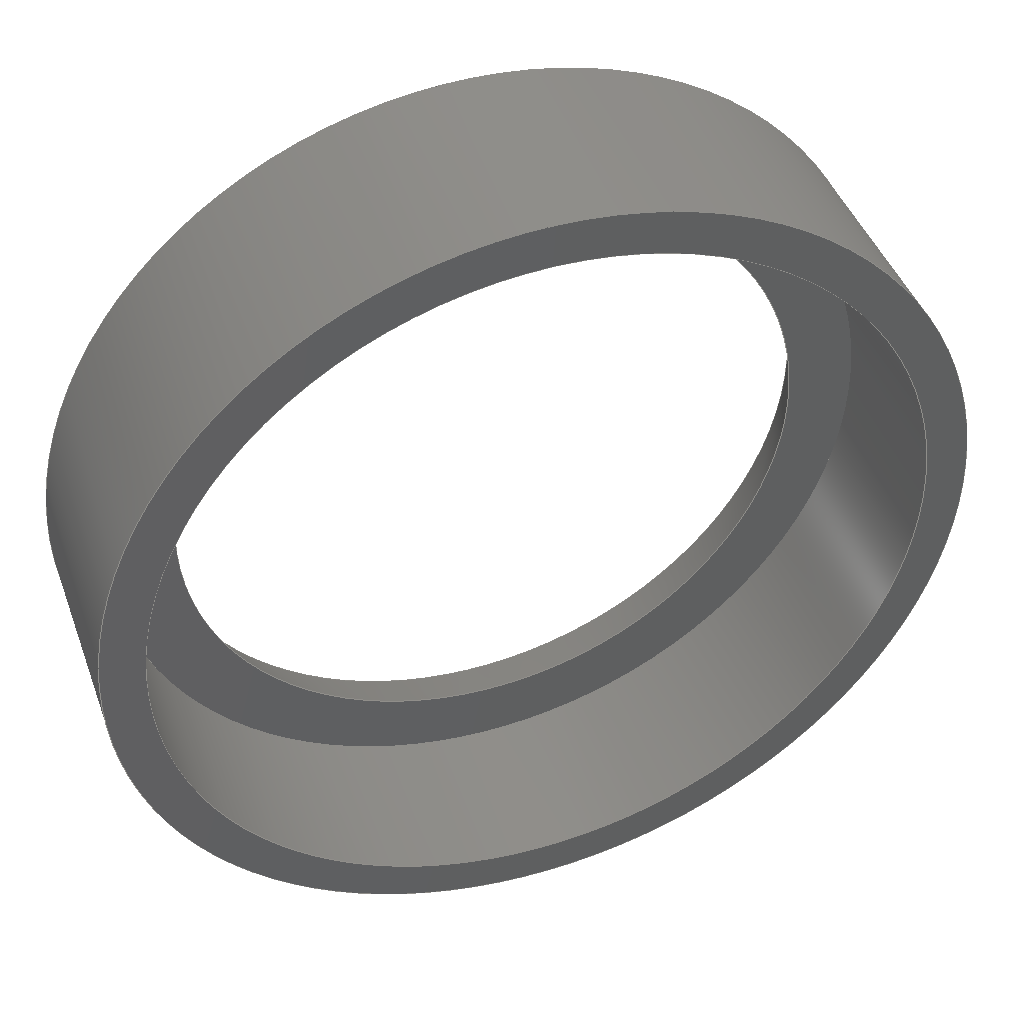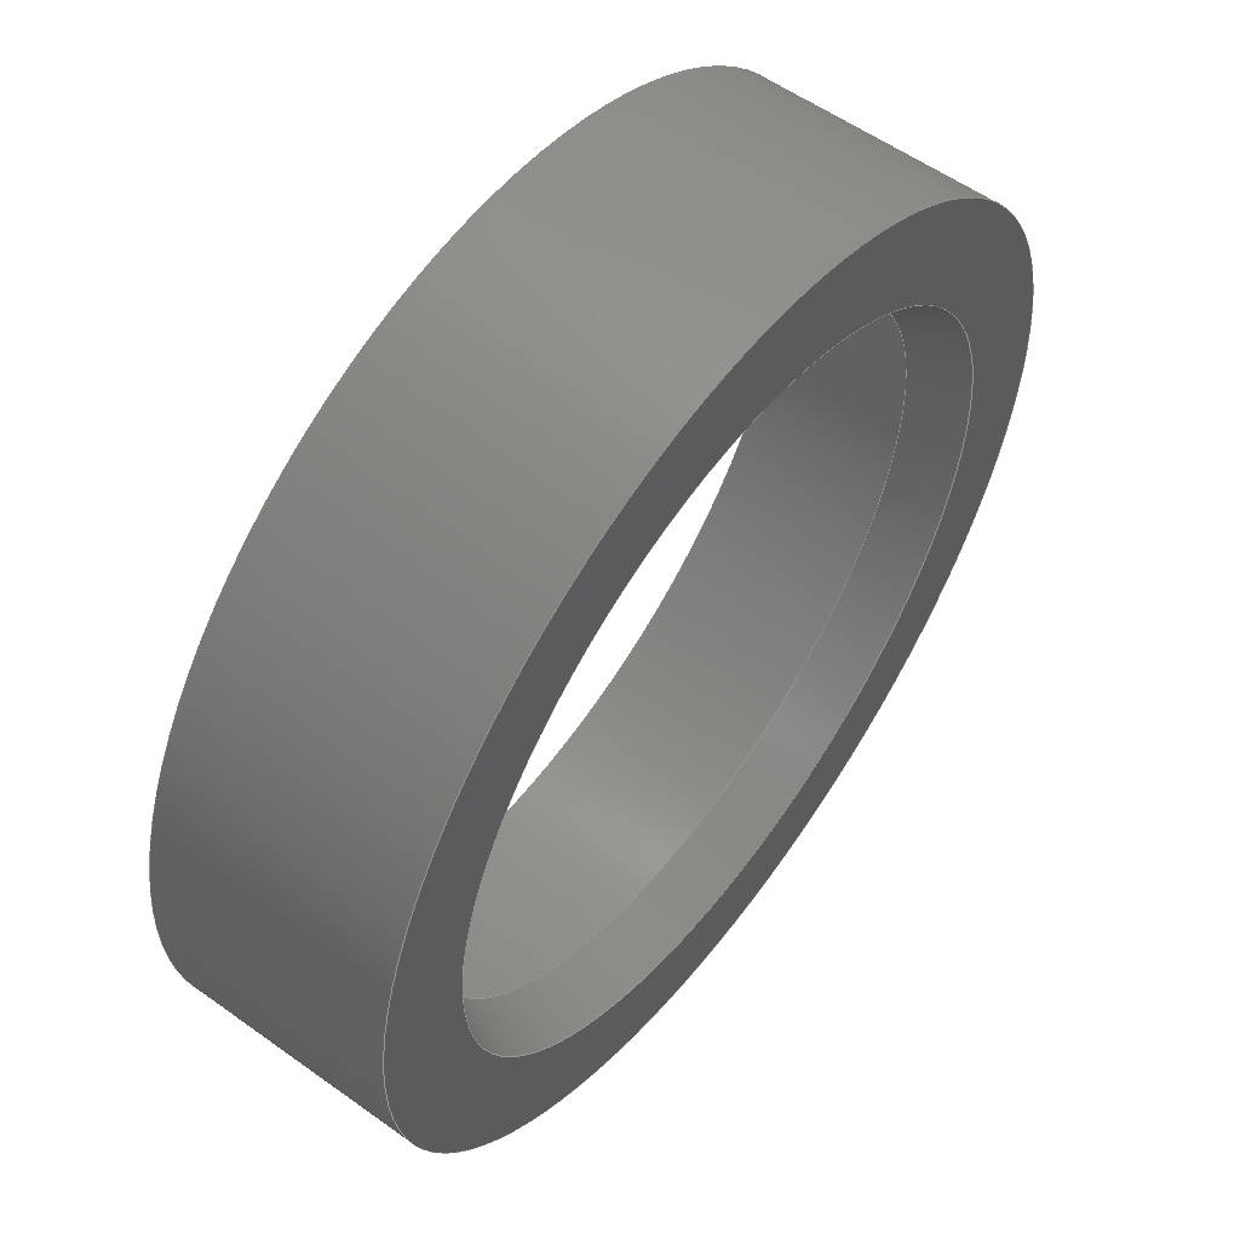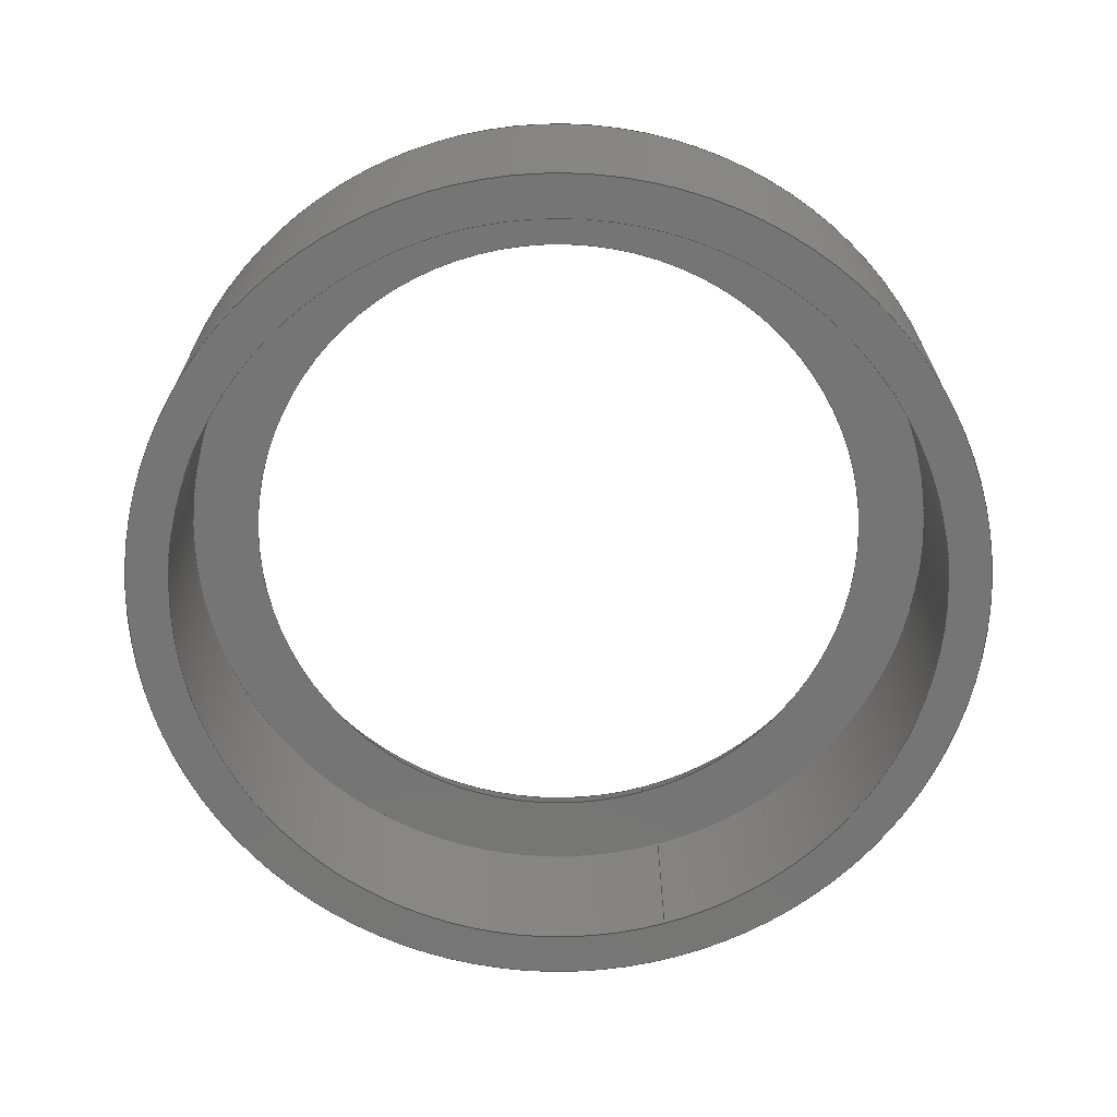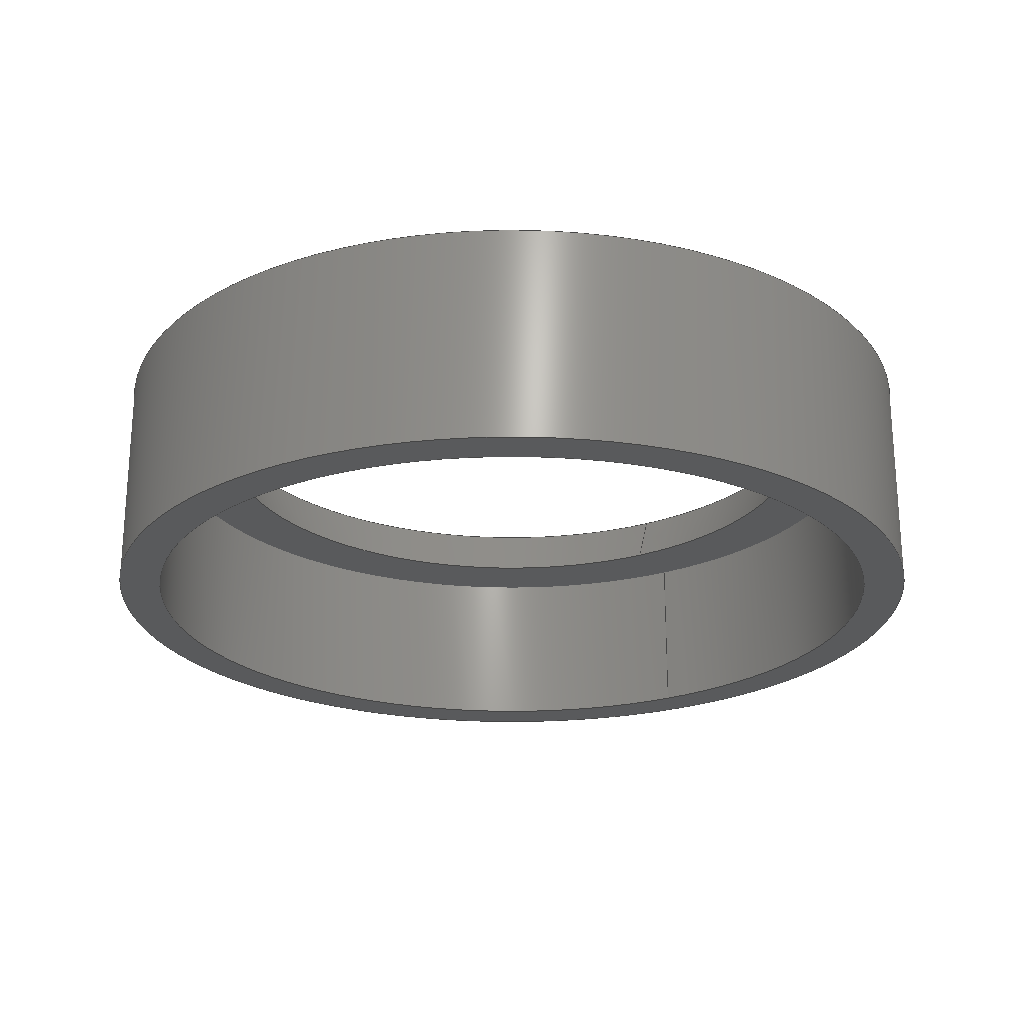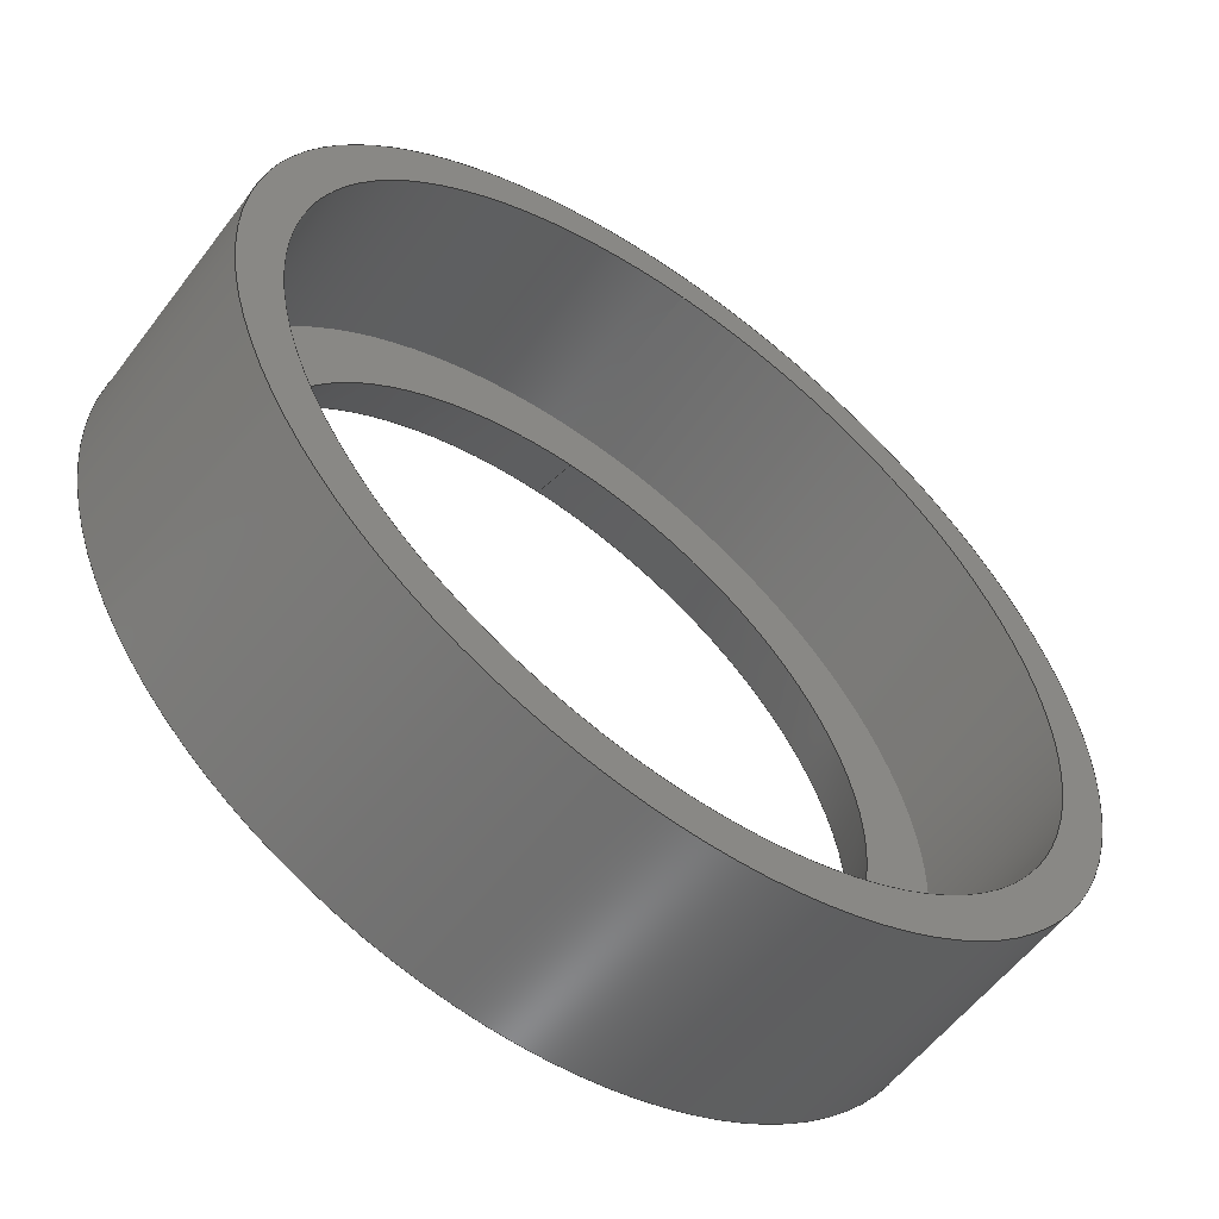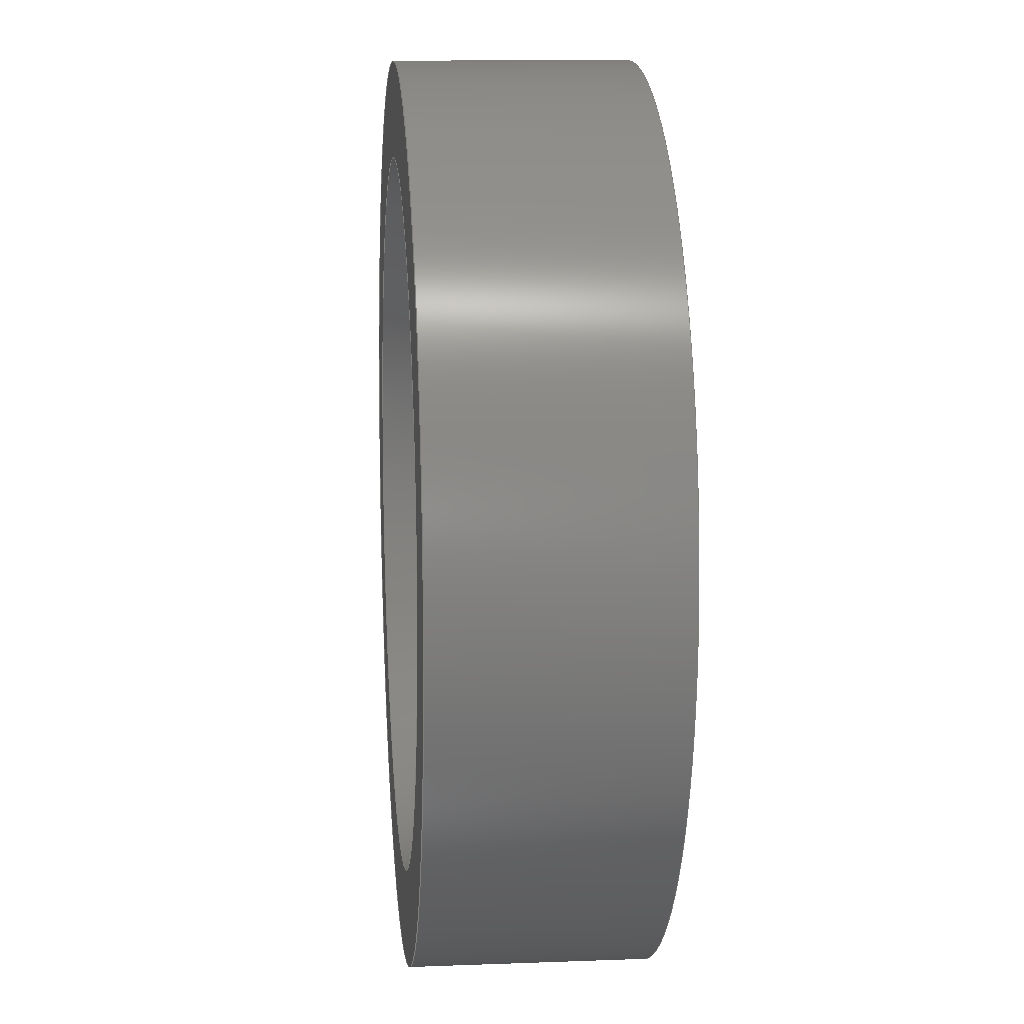
<metadata>
{"format":"step","ext":"stp","renderer":"f3d","projection":"perspective","resolution":1024,"background":"white","views":[{"elev":44.4,"azim":-19.6,"up":"+Z"},{"elev":56.3,"azim":126.9,"up":"+Z"},{"elev":-67.7,"azim":-163.2,"up":"+Y"},{"elev":-23.4,"azim":-149.5,"up":"+Y"},{"elev":-57.3,"azim":-36.8,"up":"+Z"},{"elev":11.4,"azim":-95.3,"up":"+Z"}]}
</metadata>
<code>
ISO-10303-21;
DATA;
#1 = DESIGN_CONTEXT( '', #24, 'design' );
#2 = APPLICATION_PROTOCOL_DEFINITION( 'international standard', 'config_control_design', 1994, #24 );
#3 = PRODUCT_CATEGORY_RELATIONSHIP( 'NONE', 'NONE', #25, #26 );
#4 = DATE_AND_TIME( #27, #28 );
#5 = DATE_TIME_ROLE( 'creation_date' );
#6 = DATE_TIME_ROLE( 'classification_date' );
#7 = PERSON_AND_ORGANIZATION_ROLE( 'creator' );
#8 = PERSON_AND_ORGANIZATION_ROLE( 'design_supplier' );
#9 = PERSON_AND_ORGANIZATION_ROLE( 'classification_officer' );
#10 = PERSON_AND_ORGANIZATION_ROLE( 'design_owner' );
#11 = APPROVAL_PERSON_ORGANIZATION( #29, #30, #31 );
#12 = APPROVAL_DATE_TIME( #4, #30 );
#13 = CC_DESIGN_APPROVAL( #30, ( #32, #33, #34 ) );
#14 = CC_DESIGN_DATE_AND_TIME_ASSIGNMENT( #4, #5, ( #34 ) );
#15 = CC_DESIGN_DATE_AND_TIME_ASSIGNMENT( #4, #6, ( #32 ) );
#16 = CC_DESIGN_PERSON_AND_ORGANIZATION_ASSIGNMENT( #29, #10, ( #35 ) );
#17 = CC_DESIGN_PERSON_AND_ORGANIZATION_ASSIGNMENT( #29, #7, ( #34 ) );
#18 = CC_DESIGN_PERSON_AND_ORGANIZATION_ASSIGNMENT( #29, #7, ( #33 ) );
#19 = CC_DESIGN_PERSON_AND_ORGANIZATION_ASSIGNMENT( #29, #8, ( #33 ) );
#20 = CC_DESIGN_SECURITY_CLASSIFICATION( #32, ( #33 ) );
#21 = CC_DESIGN_PERSON_AND_ORGANIZATION_ASSIGNMENT( #29, #9, ( #32 ) );
#22 = SHAPE_DEFINITION_REPRESENTATION( #36, #37 );
#23 =  ( GEOMETRIC_REPRESENTATION_CONTEXT( 3 )GLOBAL_UNCERTAINTY_ASSIGNED_CONTEXT( ( #38 ) )GLOBAL_UNIT_ASSIGNED_CONTEXT( ( #39, #40, #41 ) )REPRESENTATION_CONTEXT( 'NONE', 'WORKSPACE' ) );
#24 = APPLICATION_CONTEXT( 'configuration controlled 3D designs of mechanical parts and assemblies' );
#25 = PRODUCT_CATEGORY( 'part', 'NONE' );
#26 = PRODUCT_RELATED_PRODUCT_CATEGORY( 'detail', ' ', ( #35 ) );
#27 = CALENDAR_DATE( 2020, 19, 1 );
#28 = LOCAL_TIME( 14, 56, 9, #42 );
#29 = PERSON_AND_ORGANIZATION( #43, #44 );
#30 = APPROVAL( #45, 'SOLID MODEL' );
#31 = APPROVAL_ROLE( 'APPROVED' );
#32 = SECURITY_CLASSIFICATION( '', '', #46 );
#33 = PRODUCT_DEFINITION_FORMATION_WITH_SPECIFIED_SOURCE( ' ', 'NONE', #35, .NOT_KNOWN. );
#34 = PRODUCT_DEFINITION( 'NONE', 'NONE', #33, #1 );
#35 = PRODUCT( '1', '1', 'PART-1-DESC', ( #47 ) );
#36 = PRODUCT_DEFINITION_SHAPE( 'NONE', 'NONE', #34 );
#37 = ADVANCED_BREP_SHAPE_REPRESENTATION( '1', ( #48, #49 ), #23 );
#38 = UNCERTAINTY_MEASURE_WITH_UNIT( LENGTH_MEASURE( 1e-06 ), #39, '', '' );
#39 =  ( CONVERSION_BASED_UNIT( 'METRE', #50 )LENGTH_UNIT(  )NAMED_UNIT( #51 ) );
#40 =  ( NAMED_UNIT( #52 )PLANE_ANGLE_UNIT(  )SI_UNIT( $, .RADIAN. ) );
#41 =  ( NAMED_UNIT( #52 )SI_UNIT( $, .STERADIAN. )SOLID_ANGLE_UNIT(  ) );
#42 = COORDINATED_UNIVERSAL_TIME_OFFSET( 1, 0, .AHEAD. );
#43 = PERSON( '', 'UNSPECIFIED', $, $, $, $ );
#44 = ORGANIZATION( 'UNSPECIFIED', 'UNSPECIFIED', 'UNSPECIFIED' );
#45 = APPROVAL_STATUS( 'approved' );
#46 = SECURITY_CLASSIFICATION_LEVEL( 'unclassified' );
#47 = MECHANICAL_CONTEXT( '', #24, 'mechanical' );
#48 = MANIFOLD_SOLID_BREP( '1', #53 );
#49 = AXIS2_PLACEMENT_3D( '', #54, #55, #56 );
#50 = LENGTH_MEASURE_WITH_UNIT( LENGTH_MEASURE( 1 ), #57 );
#51 = DIMENSIONAL_EXPONENTS( 1, 0, 0, 0, 0, 0, 0 );
#52 = DIMENSIONAL_EXPONENTS( 0, 0, 0, 0, 0, 0, 0 );
#53 = CLOSED_SHELL( '', ( #58, #59, #60, #61, #62, #63 ) );
#54 = CARTESIAN_POINT( '', ( 0, 0, 0 ) );
#55 = DIRECTION( '', ( 0, 0, 1 ) );
#56 = DIRECTION( '', ( 1, 0, 0 ) );
#57 =  ( LENGTH_UNIT(  )NAMED_UNIT( #51 )SI_UNIT( $, .METRE. ) );
#58 = ADVANCED_FACE( '', ( #64, #65 ), #66, .F. );
#59 = ADVANCED_FACE( '', ( #67, #68 ), #69, .F. );
#60 = ADVANCED_FACE( '', ( #70, #71 ), #72, .F. );
#61 = ADVANCED_FACE( '', ( #73, #74 ), #75, .T. );
#62 = ADVANCED_FACE( '', ( #76, #77 ), #78, .F. );
#63 = ADVANCED_FACE( '', ( #79, #80 ), #81, .F. );
#64 = FACE_OUTER_BOUND( '', #82, .T. );
#65 = FACE_OUTER_BOUND( '', #83, .T. );
#66 = CYLINDRICAL_SURFACE( '', #84, 0.0911 );
#67 = FACE_OUTER_BOUND( '', #85, .T. );
#68 = FACE_BOUND( '', #86, .T. );
#69 = PLANE( '', #87 );
#70 = FACE_OUTER_BOUND( '', #88, .T. );
#71 = FACE_BOUND( '', #89, .T. );
#72 = PLANE( '', #90 );
#73 = FACE_OUTER_BOUND( '', #91, .T. );
#74 = FACE_OUTER_BOUND( '', #92, .T. );
#75 = CYLINDRICAL_SURFACE( '', #93, 0.1011 );
#76 = FACE_BOUND( '', #94, .T. );
#77 = FACE_OUTER_BOUND( '', #95, .T. );
#78 = PLANE( '', #96 );
#79 = FACE_OUTER_BOUND( '', #97, .T. );
#80 = FACE_BOUND( '', #98, .T. );
#81 = CONICAL_SURFACE( '', #99, 0.075, 0.3948 );
#82 = EDGE_LOOP( '', ( #100 ) );
#83 = EDGE_LOOP( '', ( #101 ) );
#84 = AXIS2_PLACEMENT_3D( '', #102, #103, #104 );
#85 = EDGE_LOOP( '', ( #105 ) );
#86 = EDGE_LOOP( '', ( #106 ) );
#87 = AXIS2_PLACEMENT_3D( '', #107, #108, #109 );
#88 = EDGE_LOOP( '', ( #110 ) );
#89 = EDGE_LOOP( '', ( #111 ) );
#90 = AXIS2_PLACEMENT_3D( '', #112, #113, #114 );
#91 = EDGE_LOOP( '', ( #115 ) );
#92 = EDGE_LOOP( '', ( #116 ) );
#93 = AXIS2_PLACEMENT_3D( '', #117, #118, #119 );
#94 = EDGE_LOOP( '', ( #120 ) );
#95 = EDGE_LOOP( '', ( #121 ) );
#96 = AXIS2_PLACEMENT_3D( '', #122, #123, #124 );
#97 = EDGE_LOOP( '', ( #125 ) );
#98 = EDGE_LOOP( '', ( #126 ) );
#99 = AXIS2_PLACEMENT_3D( '', #127, #128, #129 );
#100 = ORIENTED_EDGE( '', *, *, #130, .T. );
#101 = ORIENTED_EDGE( '', *, *, #131, .F. );
#102 = CARTESIAN_POINT( '', ( -4.626e-18, 0.05, 4.626e-18 ) );
#103 = DIRECTION( '', ( -0, -1, -0 ) );
#104 = DIRECTION( '', ( 0, -0, 1 ) );
#105 = ORIENTED_EDGE( '', *, *, #130, .F. );
#106 = ORIENTED_EDGE( '', *, *, #132, .T. );
#107 = CARTESIAN_POINT( '', ( 0.075, 0.4, 4.626e-18 ) );
#108 = DIRECTION( '', ( 0, 1, 0 ) );
#109 = DIRECTION( '', ( 0, -0, 1 ) );
#110 = ORIENTED_EDGE( '', *, *, #133, .F. );
#111 = ORIENTED_EDGE( '', *, *, #131, .T. );
#112 = CARTESIAN_POINT( '', ( 0.0911, 0.36, 4.626e-18 ) );
#113 = DIRECTION( '', ( 0, 1, 0 ) );
#114 = DIRECTION( '', ( 0, -0, 1 ) );
#115 = ORIENTED_EDGE( '', *, *, #134, .F. );
#116 = ORIENTED_EDGE( '', *, *, #133, .T. );
#117 = CARTESIAN_POINT( '', ( -4.626e-18, 0.05, 4.626e-18 ) );
#118 = DIRECTION( '', ( -0, -1, -0 ) );
#119 = DIRECTION( '', ( 0, -0, 1 ) );
#120 = ORIENTED_EDGE( '', *, *, #135, .F. );
#121 = ORIENTED_EDGE( '', *, *, #134, .T. );
#122 = CARTESIAN_POINT( '', ( 0.1011, 0.412, 4.626e-18 ) );
#123 = DIRECTION( '', ( 0, -1, -0 ) );
#124 = DIRECTION( '', ( 0, 0, -1 ) );
#125 = ORIENTED_EDGE( '', *, *, #135, .T. );
#126 = ORIENTED_EDGE( '', *, *, #132, .F. );
#127 = CARTESIAN_POINT( '', ( -4.626e-18, 0.4, 4.626e-18 ) );
#128 = DIRECTION( '', ( -0, 1, 0 ) );
#129 = DIRECTION( '', ( 0, -0, 1 ) );
#130 = EDGE_CURVE( '', #136, #136, #137, .T. );
#131 = EDGE_CURVE( '', #138, #138, #139, .T. );
#132 = EDGE_CURVE( '', #140, #140, #141, .T. );
#133 = EDGE_CURVE( '', #142, #142, #143, .T. );
#134 = EDGE_CURVE( '', #144, #144, #145, .T. );
#135 = EDGE_CURVE( '', #146, #146, #147, .T. );
#136 = VERTEX_POINT( '', #148 );
#137 = CIRCLE( '', #149, 0.0911 );
#138 = VERTEX_POINT( '', #150 );
#139 = CIRCLE( '', #151, 0.0911 );
#140 = VERTEX_POINT( '', #152 );
#141 = CIRCLE( '', #153, 0.075 );
#142 = VERTEX_POINT( '', #154 );
#143 = CIRCLE( '', #155, 0.1011 );
#144 = VERTEX_POINT( '', #156 );
#145 = CIRCLE( '', #157, 0.1011 );
#146 = VERTEX_POINT( '', #158 );
#147 = CIRCLE( '', #159, 0.08 );
#148 = CARTESIAN_POINT( '', ( -4.626e-18, 0.4, 0.0911 ) );
#149 = AXIS2_PLACEMENT_3D( '', #160, #161, #162 );
#150 = CARTESIAN_POINT( '', ( -4.626e-18, 0.36, 0.0911 ) );
#151 = AXIS2_PLACEMENT_3D( '', #163, #164, #165 );
#152 = CARTESIAN_POINT( '', ( -4.626e-18, 0.4, 0.075 ) );
#153 = AXIS2_PLACEMENT_3D( '', #166, #167, #168 );
#154 = CARTESIAN_POINT( '', ( -4.626e-18, 0.36, 0.1011 ) );
#155 = AXIS2_PLACEMENT_3D( '', #169, #170, #171 );
#156 = CARTESIAN_POINT( '', ( -4.626e-18, 0.412, 0.1011 ) );
#157 = AXIS2_PLACEMENT_3D( '', #172, #173, #174 );
#158 = CARTESIAN_POINT( '', ( -4.626e-18, 0.412, 0.08 ) );
#159 = AXIS2_PLACEMENT_3D( '', #175, #176, #177 );
#160 = CARTESIAN_POINT( '', ( -4.626e-18, 0.4, 4.626e-18 ) );
#161 = DIRECTION( '', ( 0, 1, 0 ) );
#162 = DIRECTION( '', ( 0, -0, 1 ) );
#163 = CARTESIAN_POINT( '', ( -4.626e-18, 0.36, 4.626e-18 ) );
#164 = DIRECTION( '', ( 0, 1, 0 ) );
#165 = DIRECTION( '', ( 0, -0, 1 ) );
#166 = CARTESIAN_POINT( '', ( -4.626e-18, 0.4, 4.626e-18 ) );
#167 = DIRECTION( '', ( 0, 1, 0 ) );
#168 = DIRECTION( '', ( 0, -0, 1 ) );
#169 = CARTESIAN_POINT( '', ( -4.626e-18, 0.36, 4.626e-18 ) );
#170 = DIRECTION( '', ( 0, 1, 0 ) );
#171 = DIRECTION( '', ( 0, -0, 1 ) );
#172 = CARTESIAN_POINT( '', ( -4.626e-18, 0.412, 4.626e-18 ) );
#173 = DIRECTION( '', ( 0, 1, 0 ) );
#174 = DIRECTION( '', ( 0, -0, 1 ) );
#175 = CARTESIAN_POINT( '', ( -4.626e-18, 0.412, 4.626e-18 ) );
#176 = DIRECTION( '', ( 0, 1, 0 ) );
#177 = DIRECTION( '', ( 0, -0, 1 ) );
ENDSEC;
END-ISO-10303-21;

</code>
